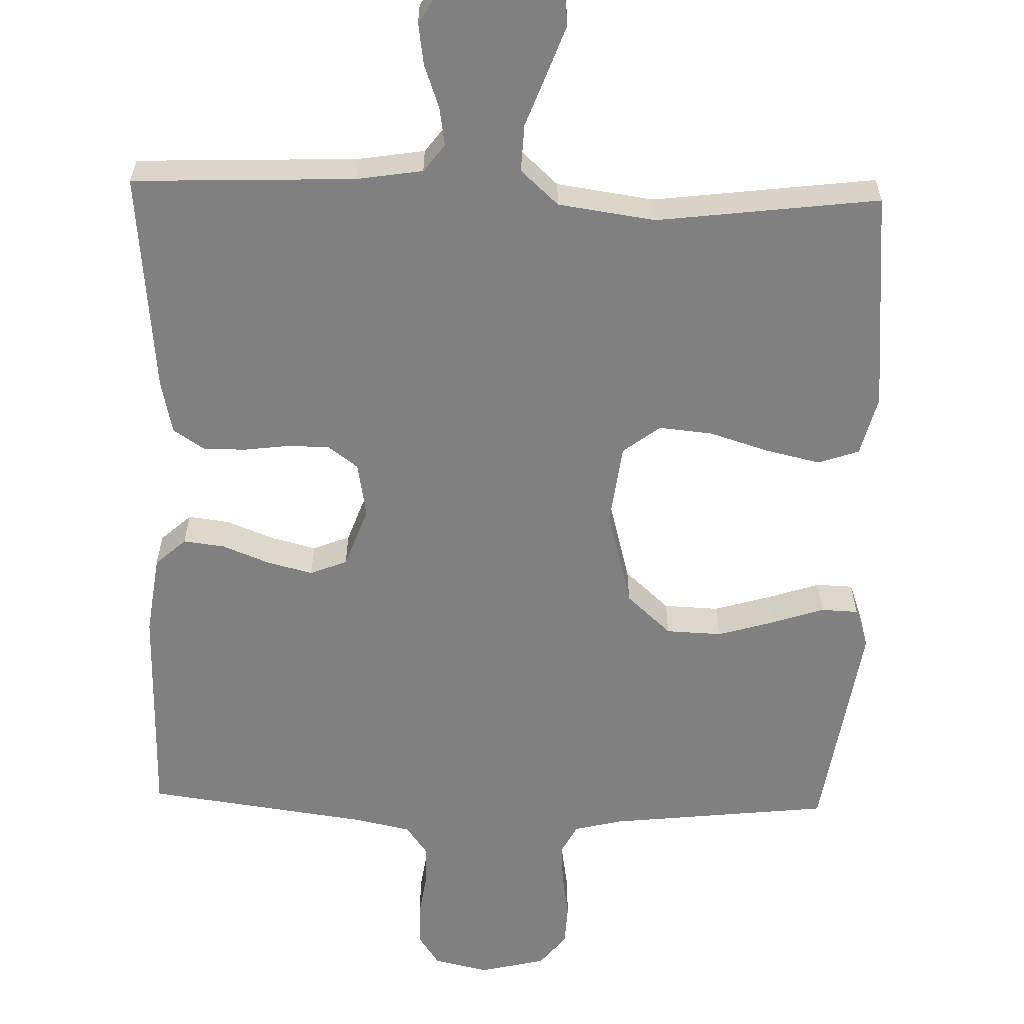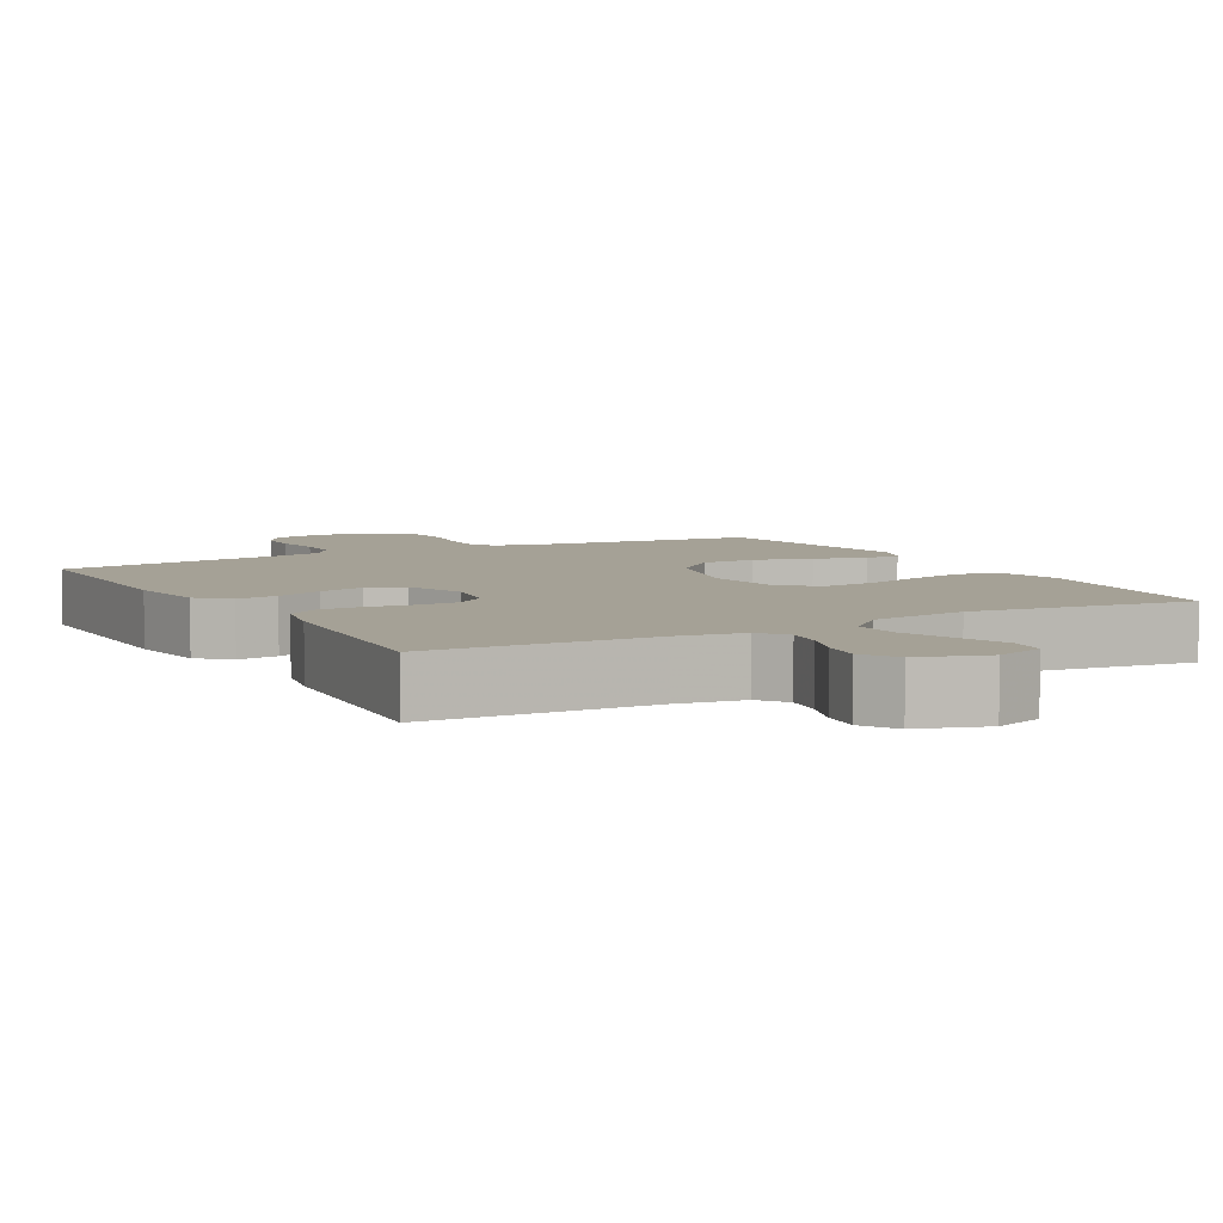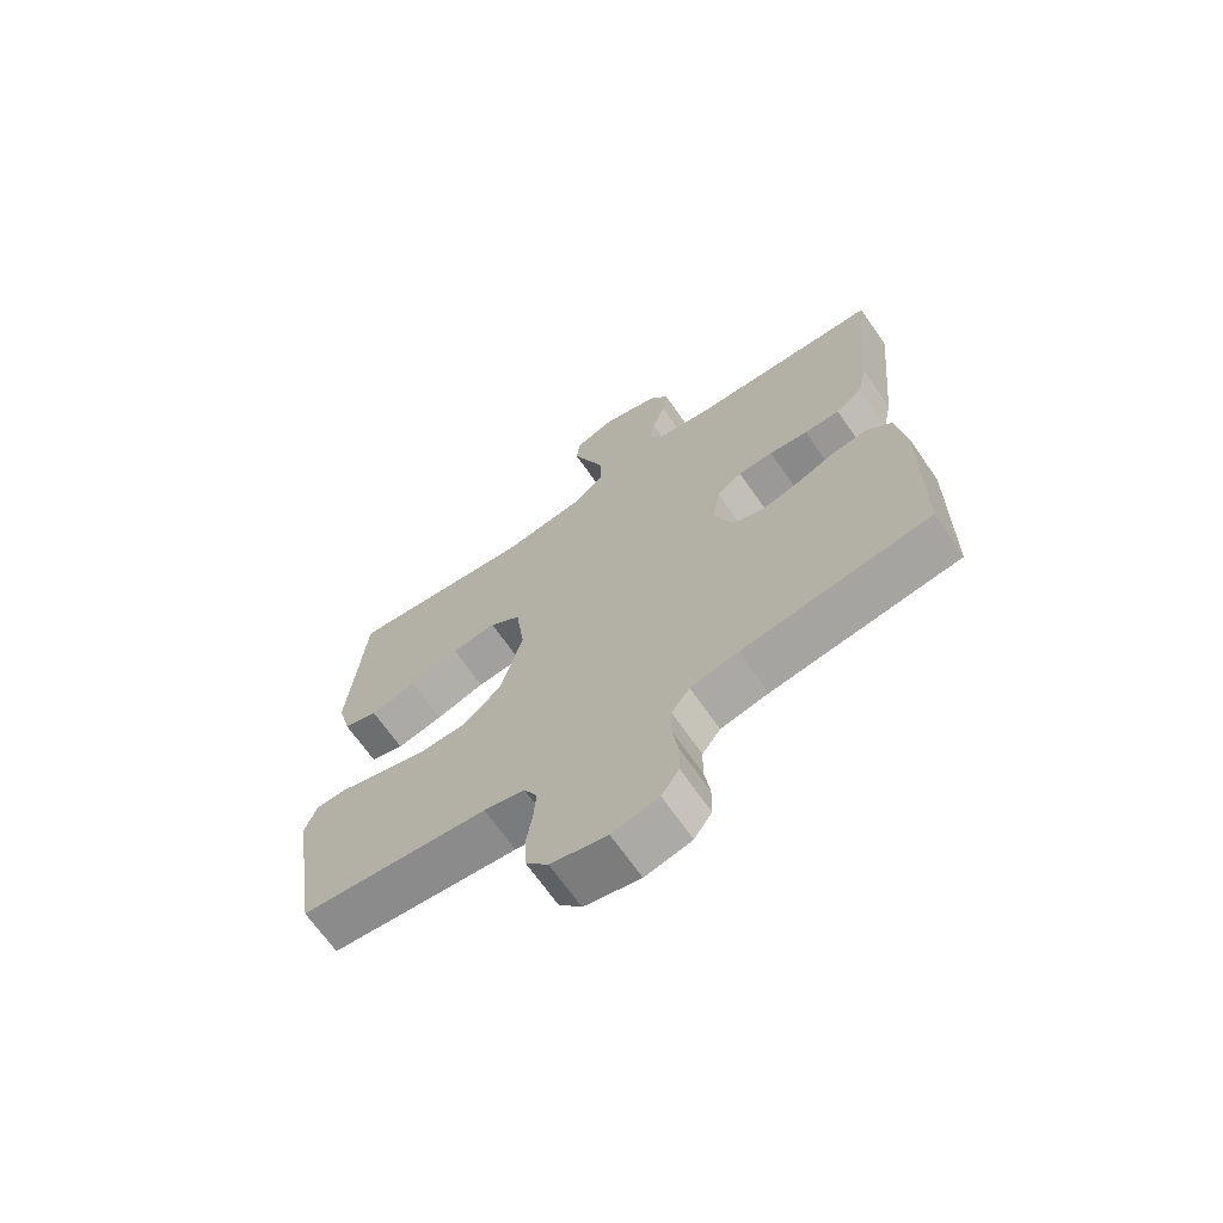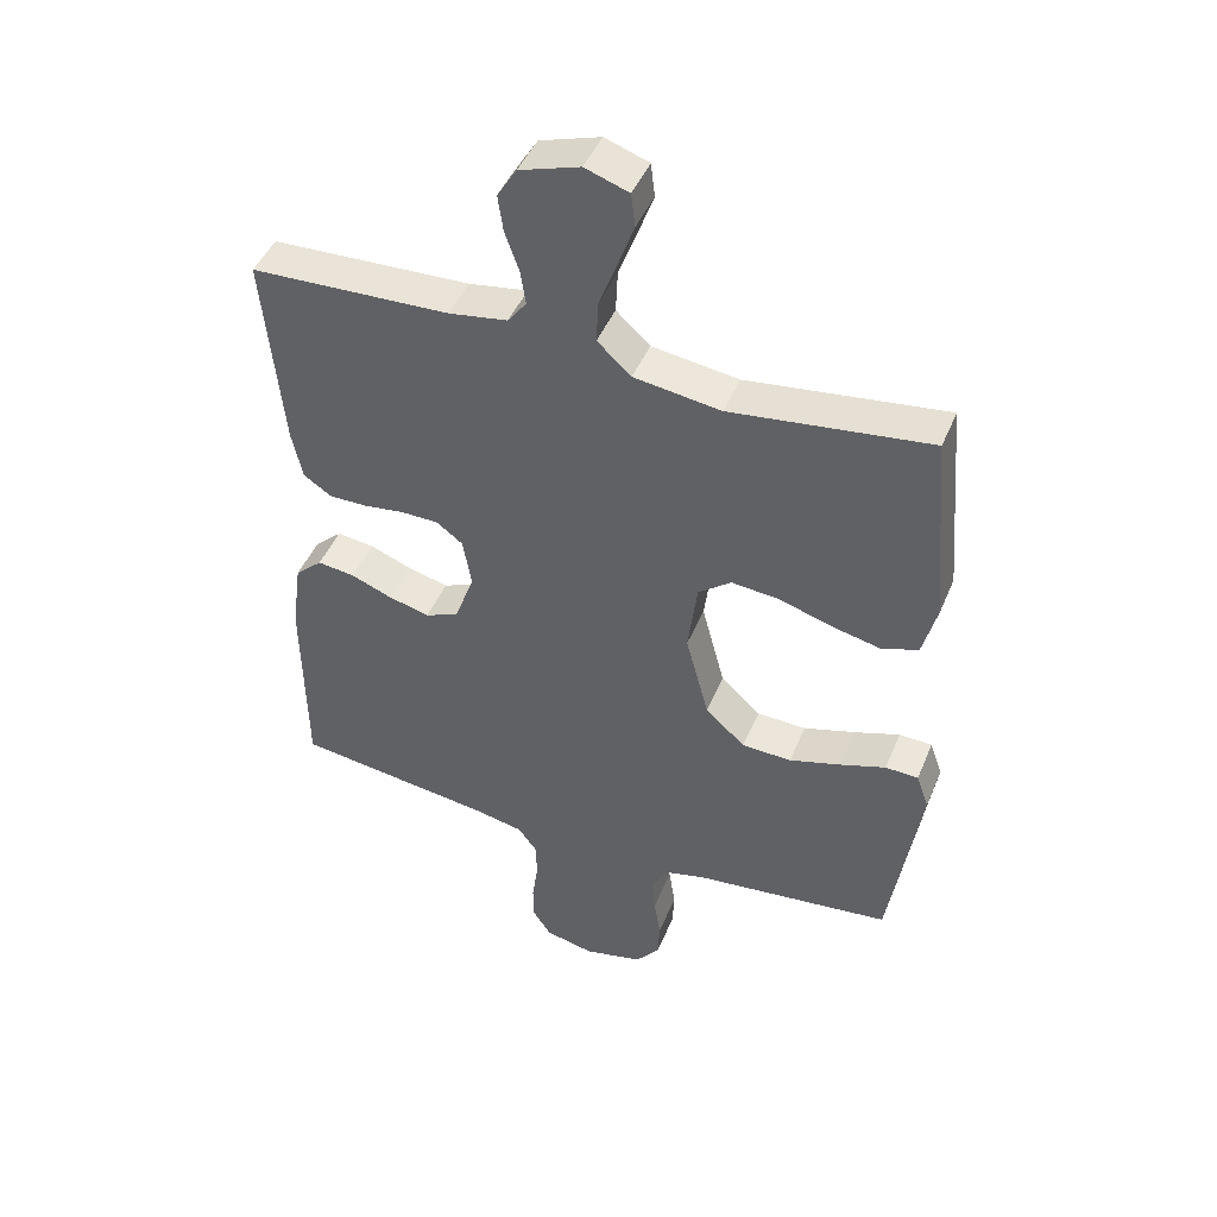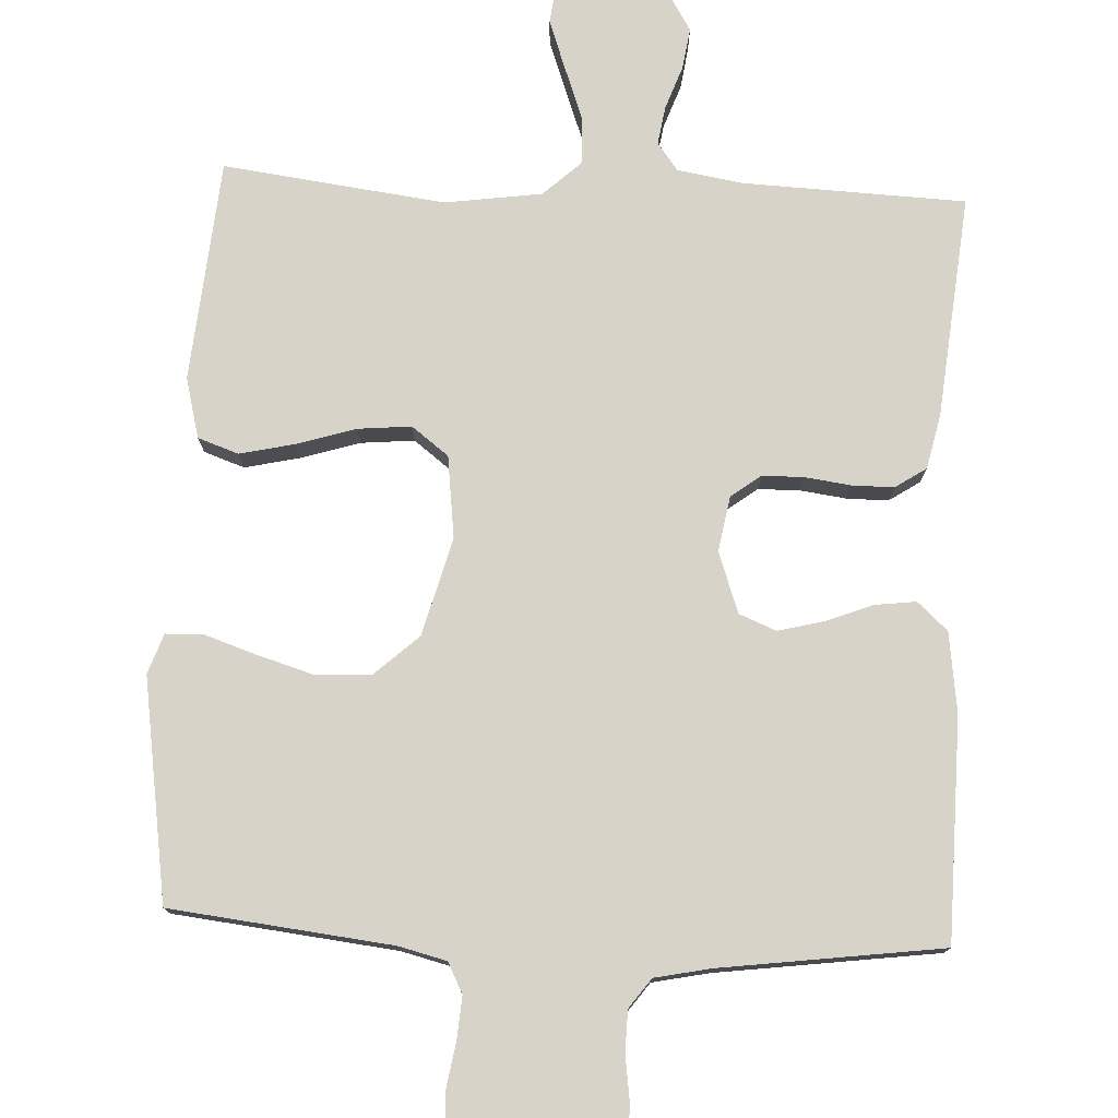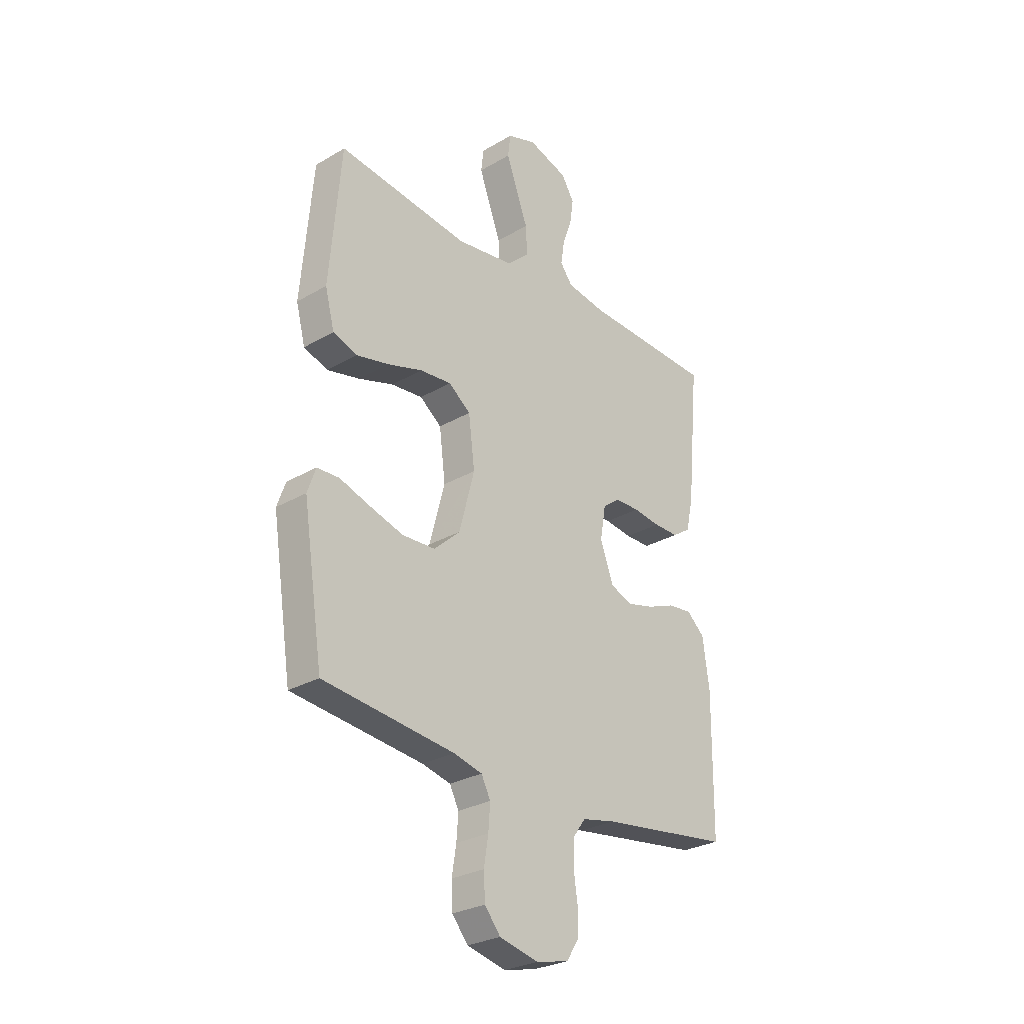
<metadata>
{"format":"obj","ext":"obj","renderer":"f3d","projection":"perspective","resolution":1024,"background":"white","views":[{"elev":-60.1,"azim":-1.6,"up":"+Y"},{"elev":6.1,"azim":-29.0,"up":"+Y"},{"elev":-68.3,"azim":-145.2,"up":"+Z"},{"elev":45.4,"azim":21.7,"up":"+Z"},{"elev":76.9,"azim":-177.1,"up":"+Y"},{"elev":-28.0,"azim":131.6,"up":"+Z"}]}
</metadata>
<code>
v -0.5 0.07 0.5
v -0.2 0.07 0.511
v -0.111 0.07 0.525
v -0.083 0.07 0.562
v -0.091 0.07 0.614
v -0.112 0.07 0.673
v -0.12 0.07 0.729
v -0.091 0.07 0.776
v 0 0.07 0.805
v 0.066 0.07 0.782
v 0.072 0.07 0.731
v 0.048 0.07 0.665
v 0.021 0.07 0.593
v 0.018 0.07 0.529
v 0.069 0.07 0.482
v 0.2 0.07 0.463
v 0.5 0.07 0.5
v 0.526 0.07 0.2
v 0.505 0.07 0.119
v 0.45 0.07 0.1
v 0.376 0.07 0.117
v 0.296 0.07 0.142
v 0.224 0.07 0.149
v 0.174 0.07 0.111
v 0.16 0.07 0
v 0.195 0.07 -0.132
v 0.255 0.07 -0.187
v 0.33 0.07 -0.19
v 0.408 0.07 -0.167
v 0.477 0.07 -0.144
v 0.527 0.07 -0.146
v 0.546 0.07 -0.2
v 0.5 0.07 -0.5
v 0.2 0.07 -0.533
v 0.135 0.07 -0.549
v 0.114 0.07 -0.59
v 0.118 0.07 -0.646
v 0.128 0.07 -0.708
v 0.125 0.07 -0.765
v 0.089 0.07 -0.809
v 0 0.07 -0.83
v -0.074 0.07 -0.813
v -0.102 0.07 -0.771
v -0.103 0.07 -0.715
v -0.094 0.07 -0.653
v -0.095 0.07 -0.597
v -0.124 0.07 -0.557
v -0.2 0.07 -0.541
v -0.5 0.07 -0.5
v -0.503 0.07 -0.2
v -0.488 0.07 -0.091
v -0.447 0.07 -0.054
v -0.391 0.07 -0.061
v -0.328 0.07 -0.086
v -0.266 0.07 -0.102
v -0.216 0.07 -0.082
v -0.186 0.07 0
v -0.199 0.07 0.075
v -0.239 0.07 0.105
v -0.295 0.07 0.106
v -0.357 0.07 0.098
v -0.414 0.07 0.098
v -0.456 0.07 0.126
v -0.472 0.07 0.2
v -0.5 0 0.5
v -0.2 0 0.511
v -0.111 0 0.525
v -0.083 0 0.562
v -0.091 0 0.614
v -0.112 0 0.673
v -0.12 0 0.729
v -0.091 0 0.776
v 0 0 0.805
v 0.066 0 0.782
v 0.072 0 0.731
v 0.048 0 0.665
v 0.021 0 0.593
v 0.018 0 0.529
v 0.069 0 0.482
v 0.2 0 0.463
v 0.5 0 0.5
v 0.526 0 0.2
v 0.505 0 0.119
v 0.45 0 0.1
v 0.376 0 0.117
v 0.296 0 0.142
v 0.224 0 0.149
v 0.174 0 0.111
v 0.16 0 0
v 0.195 0 -0.132
v 0.255 0 -0.187
v 0.33 0 -0.19
v 0.408 0 -0.167
v 0.477 0 -0.144
v 0.527 0 -0.146
v 0.546 0 -0.2
v 0.5 0 -0.5
v 0.2 0 -0.533
v 0.135 0 -0.549
v 0.114 0 -0.59
v 0.118 0 -0.646
v 0.128 0 -0.708
v 0.125 0 -0.765
v 0.089 0 -0.809
v 0 0 -0.83
v -0.074 0 -0.813
v -0.102 0 -0.771
v -0.103 0 -0.715
v -0.094 0 -0.653
v -0.095 0 -0.597
v -0.124 0 -0.557
v -0.2 0 -0.541
v -0.5 0 -0.5
v -0.503 0 -0.2
v -0.488 0 -0.091
v -0.447 0 -0.054
v -0.391 0 -0.061
v -0.328 0 -0.086
v -0.266 0 -0.102
v -0.216 0 -0.082
v -0.186 0 0
v -0.199 0 0.075
v -0.239 0 0.105
v -0.295 0 0.106
v -0.357 0 0.098
v -0.414 0 0.098
v -0.456 0 0.126
v -0.472 0 0.2
f 64 1 2
f 63 64 2
f 62 63 2
f 61 62 2
f 60 61 2
f 59 60 2 3
f 58 59 3 4
f 57 58 4
f 52 53 54
f 51 52 54
f 50 51 54
f 49 50 54
f 48 49 54
f 47 48 54 55
f 46 47 55 56
f 43 44 45
f 42 43 45
f 41 42 45
f 40 41 45
f 39 40 45
f 38 39 45
f 37 38 45
f 36 37 45 46
f 46 56 57
f 36 46 57
f 35 36 57
f 32 33 34
f 31 32 34
f 30 31 34
f 29 30 34
f 28 29 34 35
f 20 21 22
f 19 20 22
f 18 19 22
f 17 18 22
f 16 17 22
f 15 16 22 23
f 14 15 23 24
f 11 12 13
f 10 11 13
f 9 10 13
f 8 9 13
f 7 8 13
f 6 7 13
f 5 6 13
f 4 5 13 14
f 14 24 25
f 4 14 25
f 57 4 25
f 27 28 35
f 26 27 35 57
f 25 26 57
f 66 65 128
f 66 128 127
f 66 127 126
f 66 126 125
f 66 125 124
f 67 66 124 123
f 68 67 123 122
f 68 122 121
f 118 117 116
f 118 116 115
f 118 115 114
f 118 114 113
f 118 113 112
f 119 118 112 111
f 120 119 111 110
f 109 108 107
f 109 107 106
f 109 106 105
f 109 105 104
f 109 104 103
f 109 103 102
f 109 102 101
f 110 109 101 100
f 121 120 110
f 121 110 100
f 121 100 99
f 98 97 96
f 98 96 95
f 98 95 94
f 98 94 93
f 99 98 93 92
f 86 85 84
f 86 84 83
f 86 83 82
f 86 82 81
f 86 81 80
f 87 86 80 79
f 88 87 79 78
f 77 76 75
f 77 75 74
f 77 74 73
f 77 73 72
f 77 72 71
f 77 71 70
f 77 70 69
f 78 77 69 68
f 89 88 78
f 89 78 68
f 89 68 121
f 99 92 91
f 121 99 91 90
f 121 90 89
f 1 65 66 2
f 2 66 67 3
f 3 67 68 4
f 4 68 69 5
f 5 69 70 6
f 6 70 71 7
f 7 71 72 8
f 8 72 73 9
f 9 73 74 10
f 10 74 75 11
f 11 75 76 12
f 12 76 77 13
f 13 77 78 14
f 14 78 79 15
f 15 79 80 16
f 16 80 81 17
f 17 81 82 18
f 18 82 83 19
f 19 83 84 20
f 20 84 85 21
f 21 85 86 22
f 22 86 87 23
f 23 87 88 24
f 24 88 89 25
f 25 89 90 26
f 26 90 91 27
f 27 91 92 28
f 28 92 93 29
f 29 93 94 30
f 30 94 95 31
f 31 95 96 32
f 32 96 97 33
f 33 97 98 34
f 34 98 99 35
f 35 99 100 36
f 36 100 101 37
f 37 101 102 38
f 38 102 103 39
f 39 103 104 40
f 40 104 105 41
f 41 105 106 42
f 42 106 107 43
f 43 107 108 44
f 44 108 109 45
f 45 109 110 46
f 46 110 111 47
f 47 111 112 48
f 48 112 113 49
f 49 113 114 50
f 50 114 115 51
f 51 115 116 52
f 52 116 117 53
f 53 117 118 54
f 54 118 119 55
f 55 119 120 56
f 56 120 121 57
f 57 121 122 58
f 58 122 123 59
f 59 123 124 60
f 60 124 125 61
f 61 125 126 62
f 62 126 127 63
f 63 127 128 64
f 64 128 65 1

</code>
